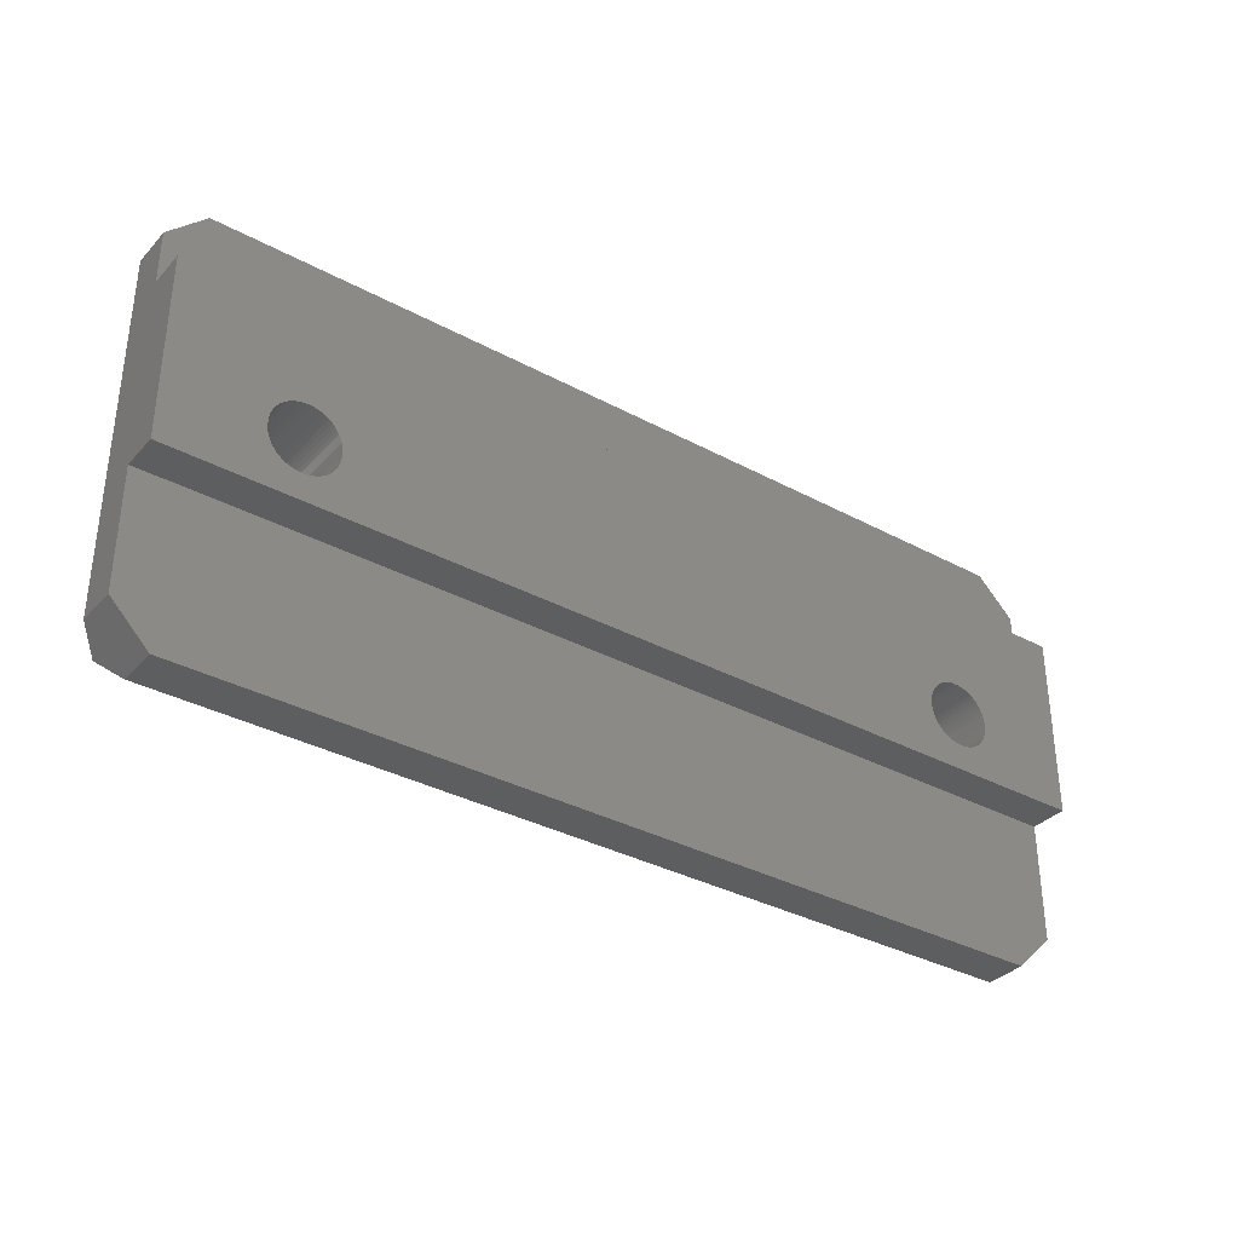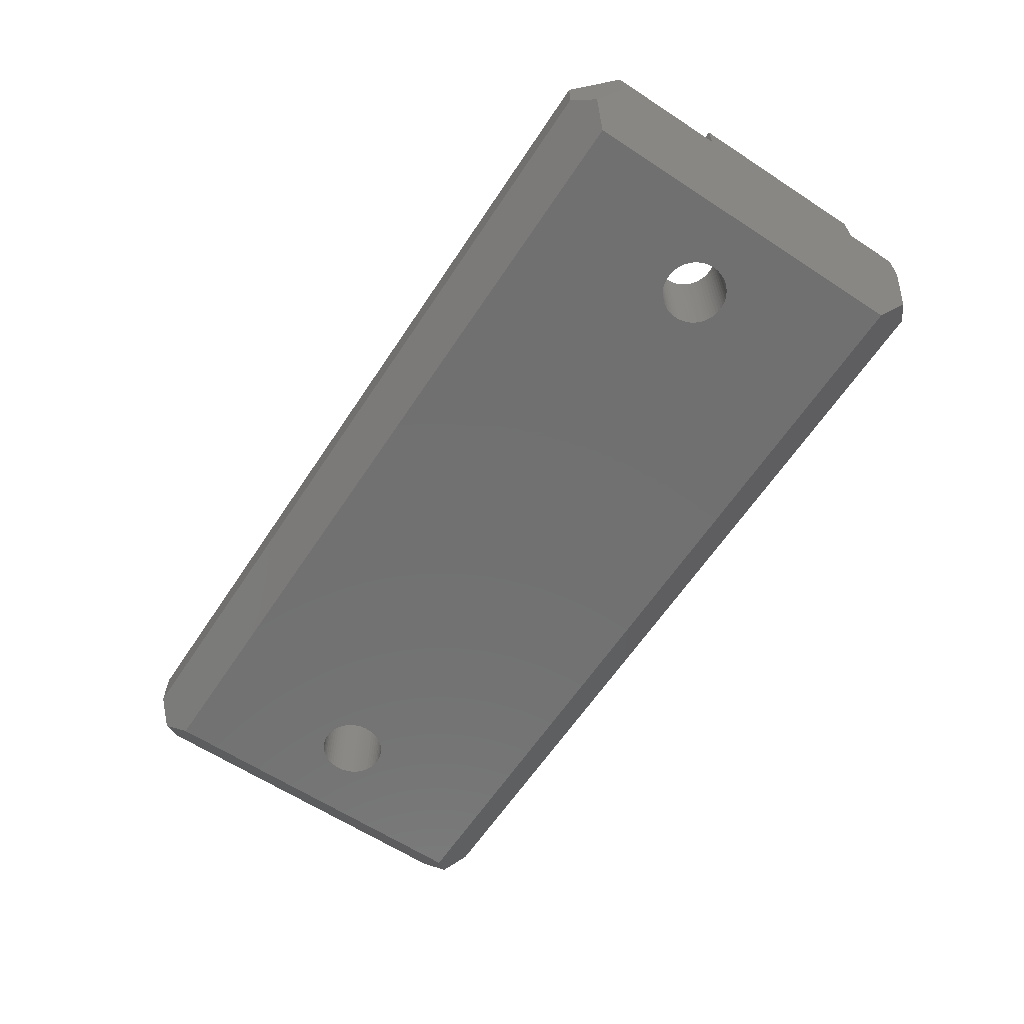
<metadata>
{"format":"stl","ext":"stl","renderer":"f3d","projection":"perspective","resolution":1024,"background":"white","views":[{"elev":-34.4,"azim":-36.0,"up":"+Y"},{"elev":-62.6,"azim":56.5,"up":"+Z"}]}
</metadata>
<code>
# stl→obj: 374 verts, 752 faces
v 34.5 17.2 1.65
v -34.5 17.2 1.65
v 37.5 14.2 1.65
v -37.5 14.2 1.65
v 37.5 9.924 1.65
v -37.5 9.924 1.65
v -37.5 -4.776 4.65
v -37.5 9.924 4.65
v -37.5 -4.776 1.65
v -37.5 14.2 -1.65
v -37.5 -14.2 -1.65
v -37.5 -14.2 1.65
v -34.5 17.2 -1.65
v -36 15.7 -3.15
v -34.5 -17.2 1.65
v 34.5 -17.2 1.65
v 37.5 -14.2 1.65
v 37.5 -4.776 1.65
v 37.5 9.924 4.65
v 37.5 14.2 -1.65
v 37.5 -4.776 4.65
v 37.5 -14.2 -1.65
v 34.5 -17.2 -1.65
v 36 -15.7 -3.15
v -34.5 -17.2 -1.65
v -36 -15.7 -3.15
v 34.5 17.2 -1.65
v 36 15.7 -3.15
v -34.5 14.2 -4.65
v -34.5 -14.2 -4.65
v 34.5 -14.2 -4.65
v 34.5 14.2 -4.65
v 30.15 -3.052e-05 -4.65
v 30.13 0.2915 -4.65
v 30.09 0.5795 -4.65
v -26.24 -2.406 -4.65
v 26.44 -2.427 -4.65
v 26.71 -2.529 -4.65
v -30.15 -3.052e-05 -4.65
v -30.14 -0.2921 -4.65
v -30.1 -0.5815 -4.65
v -26.24 2.406 -4.65
v -26.5 2.531 -4.65
v -26.78 2.626 -4.65
v 30.01 0.8604 -4.65
v 29.9 1.131 -4.65
v 29.76 1.388 -4.65
v 29.59 1.628 -4.65
v 29.4 1.848 -4.65
v 29.18 2.046 -4.65
v 28.95 2.218 -4.65
v 28.7 2.364 -4.65
v 28.43 2.482 -4.65
v 28.15 2.569 -4.65
v 27.86 2.625 -4.65
v 27.57 2.649 -4.65
v 27.28 2.641 -4.65
v 26.99 2.601 -4.65
v 26.71 2.529 -4.65
v 26.44 2.427 -4.65
v 26.18 2.295 -4.65
v -25.99 2.253 -4.65
v 25.93 2.135 -4.65
v -25.76 2.073 -4.65
v 25.71 1.95 -4.65
v -25.55 1.87 -4.65
v 25.5 1.74 -4.65
v -25.36 1.644 -4.65
v 25.32 1.51 -4.65
v -25.2 1.399 -4.65
v 25.17 1.261 -4.65
v -25.07 1.138 -4.65
v 25.04 0.9972 -4.65
v -24.97 0.8648 -4.65
v 24.95 0.7211 -4.65
v -24.9 0.5815 -4.65
v 24.89 0.4362 -4.65
v -24.86 0.2921 -4.65
v 24.85 0.146 -4.65
v -24.85 -3.052e-05 -4.65
v 24.85 -0.146 -4.65
v -24.86 -0.2921 -4.65
v 24.89 -0.4362 -4.65
v -24.9 -0.5815 -4.65
v 24.95 -0.7211 -4.65
v -24.97 -0.8648 -4.65
v 25.04 -0.9972 -4.65
v -25.07 -1.138 -4.65
v 25.17 -1.261 -4.65
v -25.2 -1.399 -4.65
v 25.32 -1.51 -4.65
v -25.36 -1.644 -4.65
v 25.5 -1.74 -4.65
v -25.55 -1.87 -4.65
v 25.71 -1.95 -4.65
v -25.76 -2.073 -4.65
v 25.93 -2.135 -4.65
v -25.99 -2.253 -4.65
v 26.18 -2.295 -4.65
v 26.99 -2.601 -4.65
v 27.28 -2.641 -4.65
v 27.57 -2.649 -4.65
v 27.86 -2.625 -4.65
v 28.15 -2.569 -4.65
v 28.43 -2.482 -4.65
v 28.7 -2.365 -4.65
v 28.95 -2.219 -4.65
v 29.18 -2.046 -4.65
v 29.4 -1.848 -4.65
v 29.59 -1.628 -4.65
v 29.76 -1.388 -4.65
v 29.9 -1.131 -4.65
v 30.01 -0.8605 -4.65
v 30.09 -0.5795 -4.65
v 30.13 -0.2915 -4.65
v -27.06 2.69 -4.65
v -27.35 2.722 -4.65
v -27.65 2.722 -4.65
v -27.94 2.69 -4.65
v -28.22 2.626 -4.65
v -28.5 2.531 -4.65
v -28.76 2.406 -4.65
v -29.01 2.253 -4.65
v -29.24 2.073 -4.65
v -29.45 1.87 -4.65
v -29.64 1.644 -4.65
v -29.8 1.399 -4.65
v -29.93 1.138 -4.65
v -30.03 0.8648 -4.65
v -30.1 0.5815 -4.65
v -30.14 0.2921 -4.65
v -30.03 -0.8648 -4.65
v -29.93 -1.138 -4.65
v -29.8 -1.399 -4.65
v -29.64 -1.644 -4.65
v -29.45 -1.87 -4.65
v -29.24 -2.073 -4.65
v -29.01 -2.253 -4.65
v -28.76 -2.406 -4.65
v -28.5 -2.531 -4.65
v -28.22 -2.626 -4.65
v -27.94 -2.69 -4.65
v -27.65 -2.722 -4.65
v -27.35 -2.722 -4.65
v -27.06 -2.69 -4.65
v -26.78 -2.626 -4.65
v -26.5 -2.531 -4.65
v -30.15 -3.052e-05 4.65
v -30.14 -0.2921 0
v -30.14 -0.2921 4.65
v -30.1 -0.5815 0
v -30.1 -0.5815 4.65
v -30.03 -0.8648 0
v -30.03 -0.8648 4.65
v -29.93 -1.138 0
v -29.93 -1.138 4.65
v -29.8 -1.399 0
v -29.8 -1.399 4.65
v -29.64 -1.644 0
v -29.64 -1.644 4.65
v -29.45 -1.87 0
v -29.45 -1.87 4.65
v -29.24 -2.073 0
v -29.24 -2.073 4.65
v -29.01 -2.253 0
v -29.01 -2.253 4.65
v -28.76 -2.406 0
v -28.76 -2.406 4.65
v -28.5 -2.531 0
v -28.5 -2.531 4.65
v -28.22 -2.626 0
v -28.22 -2.626 4.65
v -27.94 -2.69 0
v -27.94 -2.69 4.65
v -27.65 -2.722 0
v -27.65 -2.722 4.65
v -27.35 -2.722 0
v -27.35 -2.722 4.65
v -27.06 -2.69 0
v -27.06 -2.69 4.65
v -26.78 -2.626 0
v -26.78 -2.626 4.65
v -26.5 -2.531 0
v -26.5 -2.531 4.65
v -26.24 -2.406 0
v -26.24 -2.406 4.65
v -25.99 -2.253 0
v -25.99 -2.253 4.65
v -25.76 -2.073 0
v -25.76 -2.073 4.65
v -25.55 -1.87 0
v -25.55 -1.87 4.65
v -25.36 -1.644 0
v -25.36 -1.644 4.65
v -25.2 -1.399 0
v -25.2 -1.399 4.65
v -25.07 -1.138 0
v -25.07 -1.138 4.65
v -24.97 -0.8648 0
v -24.97 -0.8648 4.65
v -24.9 -0.5815 0
v -24.9 -0.5815 4.65
v -24.86 -0.2921 0
v -24.86 -0.2921 4.65
v -24.85 -3.052e-05 4.65
v 30.15 -3.052e-05 0
v 30.13 -0.2967 0
v 30.08 -0.5897 0
v 30 -0.8752 0
v 29.89 -1.15 0
v 29.74 -1.41 0
v 29.57 -1.652 0
v 29.37 -1.874 0
v 29.15 -2.072 0
v 28.91 -2.244 0
v 28.65 -2.388 0
v 28.38 -2.501 0
v 28.09 -2.584 0
v 27.8 -2.633 0
v 27.5 -2.65 0
v 27.2 -2.633 0
v 26.91 -2.584 0
v 26.62 -2.501 0
v 26.35 -2.388 0
v 26.09 -2.244 0
v 25.85 -2.072 0
v 25.63 -1.874 0
v 25.43 -1.652 0
v 25.26 -1.41 0
v 25.11 -1.15 0
v 25 -0.8752 0
v 24.92 -0.5897 0
v 24.87 -0.2967 0
v 24.85 -3.052e-05 0
v 24.87 0.2967 0
v 24.92 0.5897 0
v 25 0.8752 0
v 25.11 1.15 0
v 25.26 1.41 0
v 25.43 1.652 0
v 25.63 1.874 0
v 25.85 2.072 0
v 26.09 2.244 0
v 26.35 2.388 0
v 26.62 2.501 0
v 26.91 2.584 0
v 27.2 2.633 0
v 27.5 2.65 0
v 27.8 2.633 0
v 28.09 2.584 0
v 28.38 2.501 0
v 28.65 2.388 0
v 28.91 2.244 0
v 29.15 2.072 0
v 29.37 1.874 0
v 29.57 1.652 0
v 29.74 1.41 0
v 29.89 1.15 0
v 30 0.8752 0
v 30.08 0.5897 0
v 30.13 0.2967 0
v 30.13 -0.2915 4.65
v 30.15 -3.052e-05 4.65
v 30.13 0.2915 4.65
v 30.09 0.5795 4.65
v 30.01 0.8604 4.65
v 29.9 1.131 4.65
v 29.76 1.388 4.65
v 29.59 1.628 4.65
v 29.4 1.848 4.65
v 29.18 2.046 4.65
v 28.95 2.218 4.65
v 28.7 2.364 4.65
v 28.43 2.482 4.65
v 28.15 2.569 4.65
v 27.86 2.625 4.65
v 27.57 2.649 4.65
v 27.28 2.641 4.65
v 26.99 2.601 4.65
v 26.71 2.529 4.65
v 26.44 2.427 4.65
v 26.18 2.295 4.65
v 25.93 2.135 4.65
v 25.71 1.95 4.65
v 25.5 1.74 4.65
v 25.32 1.51 4.65
v 25.17 1.261 4.65
v 25.04 0.9972 4.65
v 24.95 0.7211 4.65
v 24.89 0.4362 4.65
v 24.85 0.146 4.65
v 24.85 -0.146 4.65
v 24.89 -0.4362 4.65
v 24.95 -0.7211 4.65
v 25.04 -0.9972 4.65
v 25.17 -1.261 4.65
v 25.32 -1.51 4.65
v 25.5 -1.74 4.65
v 25.71 -1.95 4.65
v 25.93 -2.135 4.65
v 26.18 -2.295 4.65
v 26.44 -2.427 4.65
v 26.71 -2.529 4.65
v 26.99 -2.601 4.65
v 27.28 -2.641 4.65
v 27.57 -2.649 4.65
v 27.86 -2.625 4.65
v 28.15 -2.569 4.65
v 28.43 -2.482 4.65
v 28.7 -2.365 4.65
v 28.95 -2.219 4.65
v 29.18 -2.046 4.65
v 29.4 -1.848 4.65
v 29.59 -1.628 4.65
v 29.76 -1.388 4.65
v 29.9 -1.131 4.65
v 30.01 -0.8605 4.65
v 30.09 -0.5795 4.65
v -24.86 0.2921 0
v -24.86 0.2921 4.65
v -24.9 0.5815 0
v -24.9 0.5815 4.65
v -24.97 0.8648 0
v -24.97 0.8648 4.65
v -25.07 1.138 0
v -25.07 1.138 4.65
v -25.2 1.399 0
v -25.2 1.399 4.65
v -25.36 1.644 0
v -25.36 1.644 4.65
v -25.55 1.87 0
v -25.55 1.87 4.65
v -25.76 2.073 0
v -25.76 2.073 4.65
v -25.99 2.253 0
v -25.99 2.253 4.65
v -26.24 2.406 0
v -26.24 2.406 4.65
v -26.5 2.531 0
v -26.5 2.531 4.65
v -26.78 2.626 0
v -26.78 2.626 4.65
v -27.06 2.69 0
v -27.06 2.69 4.65
v -27.35 2.722 0
v -27.35 2.722 4.65
v -27.65 2.722 0
v -27.65 2.722 4.65
v -27.94 2.69 0
v -27.94 2.69 4.65
v -28.22 2.626 0
v -28.22 2.626 4.65
v -28.5 2.531 0
v -28.5 2.531 4.65
v -28.76 2.406 0
v -28.76 2.406 4.65
v -29.01 2.253 0
v -29.01 2.253 4.65
v -29.24 2.073 0
v -29.24 2.073 4.65
v -29.45 1.87 0
v -29.45 1.87 4.65
v -29.64 1.644 0
v -29.64 1.644 4.65
v -29.8 1.399 0
v -29.8 1.399 4.65
v -29.93 1.138 0
v -29.93 1.138 4.65
v -30.03 0.8648 0
v -30.03 0.8648 4.65
v -30.1 0.5815 0
v -30.1 0.5815 4.65
v -30.14 0.2921 0
v -30.14 0.2921 4.65
f 1 2 3
f 3 2 4
f 3 4 5
f 5 4 6
f 7 8 9
f 9 8 6
f 9 6 10
f 10 6 4
f 10 11 9
f 9 11 12
f 4 2 10
f 10 2 13
f 10 13 14
f 15 16 12
f 12 16 17
f 12 17 9
f 9 17 18
f 19 18 5
f 5 18 20
f 5 20 3
f 19 21 18
f 17 22 18
f 18 22 20
f 17 16 22
f 22 16 23
f 22 23 24
f 16 15 23
f 23 15 25
f 12 11 15
f 15 11 25
f 25 11 26
f 2 1 13
f 13 1 27
f 3 20 1
f 1 20 27
f 27 20 28
f 8 19 6
f 6 19 5
f 29 30 14
f 14 30 26
f 14 26 10
f 10 26 11
f 22 24 20
f 20 24 28
f 28 24 31
f 28 31 32
f 31 33 32
f 32 33 34
f 32 34 35
f 30 36 31
f 31 36 37
f 31 37 38
f 29 39 30
f 30 39 40
f 30 40 41
f 32 42 29
f 29 42 43
f 29 43 44
f 35 45 32
f 32 45 46
f 32 46 47
f 47 48 32
f 32 48 49
f 32 49 50
f 50 51 32
f 32 51 52
f 32 52 53
f 53 54 32
f 32 54 55
f 32 55 56
f 56 57 32
f 32 57 58
f 32 58 59
f 59 60 32
f 32 60 42
f 60 61 42
f 42 61 62
f 62 61 63
f 62 63 64
f 64 63 65
f 64 65 66
f 66 65 67
f 66 67 68
f 68 67 69
f 68 69 70
f 70 69 71
f 70 71 72
f 72 71 73
f 72 73 74
f 74 73 75
f 74 75 76
f 76 75 77
f 76 77 78
f 78 77 79
f 78 79 80
f 80 79 81
f 80 81 82
f 82 81 83
f 82 83 84
f 84 83 85
f 84 85 86
f 86 85 87
f 86 87 88
f 88 87 89
f 88 89 90
f 90 89 91
f 90 91 92
f 92 91 93
f 92 93 94
f 94 93 95
f 94 95 96
f 96 95 97
f 96 97 98
f 98 97 99
f 98 99 36
f 36 99 37
f 38 100 31
f 31 100 101
f 31 101 102
f 102 103 31
f 31 103 104
f 31 104 105
f 105 106 31
f 31 106 107
f 31 107 108
f 108 109 31
f 31 109 110
f 31 110 111
f 111 112 31
f 31 112 113
f 31 113 114
f 114 115 31
f 31 115 33
f 44 116 29
f 29 116 117
f 29 117 118
f 118 119 29
f 29 119 120
f 29 120 121
f 121 122 29
f 29 122 123
f 29 123 124
f 124 125 29
f 29 125 126
f 29 126 127
f 127 128 29
f 29 128 129
f 29 129 130
f 130 131 29
f 29 131 39
f 41 132 30
f 30 132 133
f 30 133 134
f 134 135 30
f 30 135 136
f 30 136 137
f 137 138 30
f 30 138 139
f 30 139 140
f 140 141 30
f 30 141 142
f 30 142 143
f 143 144 30
f 30 144 145
f 30 145 146
f 146 147 30
f 30 147 36
f 30 31 26
f 26 31 24
f 26 24 25
f 25 24 23
f 39 148 149
f 149 148 150
f 149 150 151
f 151 150 152
f 151 152 153
f 153 152 154
f 153 154 155
f 155 154 156
f 155 156 157
f 157 156 158
f 157 158 159
f 159 158 160
f 159 160 161
f 161 160 162
f 161 162 163
f 163 162 164
f 163 164 165
f 165 164 166
f 165 166 167
f 167 166 168
f 167 168 169
f 169 168 170
f 169 170 171
f 171 170 172
f 171 172 173
f 173 172 174
f 173 174 175
f 175 174 176
f 175 176 177
f 177 176 178
f 177 178 179
f 179 178 180
f 179 180 181
f 181 180 182
f 181 182 183
f 183 182 184
f 183 184 185
f 185 184 186
f 185 186 187
f 187 186 188
f 187 188 189
f 189 188 190
f 189 190 191
f 191 190 192
f 191 192 193
f 193 192 194
f 193 194 195
f 195 194 196
f 195 196 197
f 197 196 198
f 197 198 199
f 199 198 200
f 199 200 201
f 201 200 202
f 201 202 203
f 203 202 204
f 203 204 205
f 205 80 203
f 203 80 82
f 203 82 201
f 201 82 84
f 201 84 199
f 199 84 86
f 199 86 197
f 197 86 88
f 197 88 195
f 195 88 90
f 195 90 193
f 193 90 92
f 193 92 191
f 191 92 94
f 191 94 189
f 189 94 96
f 189 96 187
f 187 96 98
f 187 98 185
f 185 98 36
f 185 36 183
f 183 36 147
f 183 147 181
f 181 147 146
f 181 146 179
f 179 146 145
f 179 145 177
f 177 145 144
f 177 144 175
f 175 144 143
f 175 143 173
f 173 143 142
f 173 142 171
f 171 142 141
f 171 141 169
f 169 141 140
f 169 140 167
f 167 140 139
f 167 139 165
f 165 139 138
f 165 138 163
f 163 138 137
f 163 137 161
f 161 137 136
f 161 136 159
f 159 136 135
f 159 135 157
f 157 135 134
f 157 134 155
f 155 134 133
f 155 133 153
f 153 133 132
f 153 132 151
f 151 132 41
f 151 41 149
f 149 41 40
f 149 40 39
f 32 29 28
f 28 29 14
f 28 14 27
f 27 14 13
f 34 33 206
f 206 33 115
f 206 115 207
f 207 115 114
f 207 114 208
f 208 114 113
f 208 113 209
f 209 113 112
f 209 112 210
f 210 112 111
f 210 111 211
f 211 111 110
f 211 110 212
f 212 110 109
f 212 109 213
f 213 109 108
f 213 108 214
f 214 108 107
f 214 107 215
f 215 107 106
f 215 106 216
f 216 106 105
f 216 105 217
f 217 105 104
f 217 104 218
f 218 104 103
f 218 103 219
f 219 103 102
f 219 102 220
f 220 102 101
f 220 101 221
f 221 101 100
f 221 100 222
f 222 100 38
f 222 38 223
f 223 38 37
f 223 37 224
f 224 37 99
f 224 99 225
f 225 99 97
f 225 97 226
f 226 97 95
f 226 95 227
f 227 95 93
f 227 93 228
f 228 93 91
f 228 91 229
f 229 91 89
f 229 89 230
f 230 89 87
f 230 87 231
f 231 87 85
f 231 85 232
f 232 85 83
f 232 83 233
f 233 83 81
f 233 81 234
f 234 81 79
f 234 79 235
f 235 79 77
f 235 77 236
f 236 77 75
f 236 75 237
f 237 75 73
f 237 73 238
f 238 73 71
f 238 71 239
f 239 71 69
f 239 69 240
f 240 69 67
f 240 67 241
f 241 67 65
f 241 65 242
f 242 65 63
f 242 63 243
f 243 63 61
f 243 61 244
f 244 61 60
f 244 60 245
f 245 60 59
f 245 59 246
f 246 59 58
f 246 58 247
f 247 58 57
f 247 57 248
f 248 57 56
f 248 56 249
f 249 56 55
f 249 55 250
f 250 55 54
f 250 54 251
f 251 54 53
f 251 53 252
f 252 53 52
f 252 52 253
f 253 52 51
f 253 51 254
f 254 51 50
f 254 50 255
f 255 50 49
f 255 49 256
f 256 49 48
f 256 48 257
f 257 48 47
f 257 47 258
f 258 47 46
f 258 46 259
f 259 46 45
f 259 45 260
f 260 45 35
f 260 35 261
f 261 35 34
f 261 34 206
f 262 263 206
f 206 263 264
f 206 264 261
f 261 264 265
f 261 265 260
f 260 265 266
f 260 266 259
f 259 266 267
f 259 267 258
f 258 267 268
f 258 268 257
f 257 268 269
f 257 269 256
f 256 269 270
f 256 270 255
f 255 270 271
f 255 271 254
f 254 271 272
f 254 272 253
f 253 272 273
f 253 273 252
f 252 273 274
f 252 274 251
f 251 274 275
f 251 275 250
f 250 275 276
f 250 276 249
f 249 276 277
f 249 277 248
f 248 277 278
f 248 278 247
f 247 278 279
f 247 279 246
f 246 279 280
f 246 280 245
f 245 280 281
f 245 281 244
f 244 281 282
f 244 282 243
f 243 282 283
f 243 283 242
f 242 283 284
f 242 284 241
f 241 284 285
f 241 285 240
f 240 285 286
f 240 286 239
f 239 286 287
f 239 287 238
f 238 287 288
f 238 288 237
f 237 288 289
f 237 289 236
f 236 289 290
f 236 290 235
f 235 290 291
f 235 291 234
f 234 291 292
f 234 292 233
f 233 292 293
f 233 293 232
f 232 293 294
f 232 294 231
f 231 294 295
f 231 295 230
f 230 295 296
f 230 296 229
f 229 296 297
f 229 297 228
f 228 297 298
f 228 298 227
f 227 298 299
f 227 299 226
f 226 299 300
f 226 300 225
f 225 300 301
f 225 301 224
f 224 301 302
f 224 302 223
f 223 302 303
f 223 303 222
f 222 303 304
f 222 304 221
f 221 304 305
f 221 305 220
f 220 305 306
f 220 306 219
f 219 306 307
f 219 307 218
f 218 307 308
f 218 308 217
f 217 308 309
f 217 309 216
f 216 309 310
f 216 310 215
f 215 310 311
f 215 311 214
f 214 311 312
f 214 312 213
f 213 312 313
f 213 313 212
f 212 313 314
f 212 314 211
f 211 314 315
f 211 315 210
f 210 315 316
f 210 316 209
f 209 316 317
f 209 317 208
f 208 317 318
f 208 318 207
f 207 318 262
f 207 262 206
f 21 7 18
f 18 7 9
f 80 205 319
f 319 205 320
f 319 320 321
f 321 320 322
f 321 322 323
f 323 322 324
f 323 324 325
f 325 324 326
f 325 326 327
f 327 326 328
f 327 328 329
f 329 328 330
f 329 330 331
f 331 330 332
f 331 332 333
f 333 332 334
f 333 334 335
f 335 334 336
f 335 336 337
f 337 336 338
f 337 338 339
f 339 338 340
f 339 340 341
f 341 340 342
f 341 342 343
f 343 342 344
f 343 344 345
f 345 344 346
f 345 346 347
f 347 346 348
f 347 348 349
f 349 348 350
f 349 350 351
f 351 350 352
f 351 352 353
f 353 352 354
f 353 354 355
f 355 354 356
f 355 356 357
f 357 356 358
f 357 358 359
f 359 358 360
f 359 360 361
f 361 360 362
f 361 362 363
f 363 362 364
f 363 364 365
f 365 364 366
f 365 366 367
f 367 366 368
f 367 368 369
f 369 368 370
f 369 370 371
f 371 370 372
f 371 372 373
f 373 372 374
f 373 374 148
f 148 39 373
f 373 39 131
f 373 131 371
f 371 131 130
f 371 130 369
f 369 130 129
f 369 129 367
f 367 129 128
f 367 128 365
f 365 128 127
f 365 127 363
f 363 127 126
f 363 126 361
f 361 126 125
f 361 125 359
f 359 125 124
f 359 124 357
f 357 124 123
f 357 123 355
f 355 123 122
f 355 122 353
f 353 122 121
f 353 121 351
f 351 121 120
f 351 120 349
f 349 120 119
f 349 119 347
f 347 119 118
f 347 118 345
f 345 118 117
f 345 117 343
f 343 117 116
f 343 116 341
f 341 116 44
f 341 44 339
f 339 44 43
f 339 43 337
f 337 43 42
f 337 42 335
f 335 42 62
f 335 62 333
f 333 62 64
f 333 64 331
f 331 64 66
f 331 66 329
f 329 66 68
f 329 68 327
f 327 68 70
f 327 70 325
f 325 70 72
f 325 72 323
f 323 72 74
f 323 74 321
f 321 74 76
f 321 76 319
f 319 76 78
f 319 78 80
f 150 148 7
f 7 148 374
f 7 374 372
f 372 370 7
f 7 370 368
f 7 368 8
f 8 368 366
f 8 366 364
f 364 362 8
f 8 362 360
f 8 360 358
f 358 356 8
f 8 356 354
f 8 354 352
f 352 350 8
f 8 350 348
f 8 348 346
f 346 344 8
f 8 344 19
f 19 344 279
f 19 279 278
f 344 342 279
f 279 342 280
f 280 342 340
f 280 340 281
f 281 340 338
f 281 338 282
f 282 338 336
f 282 336 283
f 283 336 334
f 283 334 284
f 284 334 332
f 284 332 285
f 285 332 330
f 285 330 286
f 286 330 328
f 286 328 287
f 287 328 326
f 287 326 288
f 288 326 324
f 288 324 289
f 289 324 322
f 289 322 290
f 290 322 320
f 290 320 291
f 291 320 205
f 291 205 292
f 292 205 204
f 292 204 293
f 293 204 202
f 293 202 294
f 294 202 200
f 294 200 295
f 295 200 198
f 295 198 296
f 296 198 196
f 296 196 297
f 297 196 194
f 297 194 298
f 298 194 192
f 298 192 299
f 299 192 190
f 299 190 300
f 300 190 188
f 300 188 301
f 301 188 186
f 301 186 302
f 302 186 184
f 302 184 303
f 303 184 182
f 303 182 304
f 304 182 180
f 304 180 21
f 21 180 7
f 7 180 178
f 7 178 176
f 176 174 7
f 7 174 172
f 7 172 170
f 170 168 7
f 7 168 166
f 7 166 164
f 164 162 7
f 7 162 160
f 7 160 158
f 158 156 7
f 7 156 154
f 7 154 152
f 152 150 7
f 19 267 21
f 21 267 266
f 21 266 265
f 264 263 21
f 21 263 262
f 21 262 318
f 318 317 21
f 21 317 316
f 21 316 315
f 315 314 21
f 21 314 313
f 21 313 312
f 312 311 21
f 21 311 310
f 21 310 309
f 309 308 21
f 21 308 307
f 21 307 306
f 306 305 21
f 21 305 304
f 278 277 19
f 19 277 276
f 19 276 275
f 275 274 19
f 19 274 273
f 19 273 272
f 272 271 19
f 19 271 270
f 19 270 269
f 269 268 19
f 19 268 267
f 265 264 21

</code>
